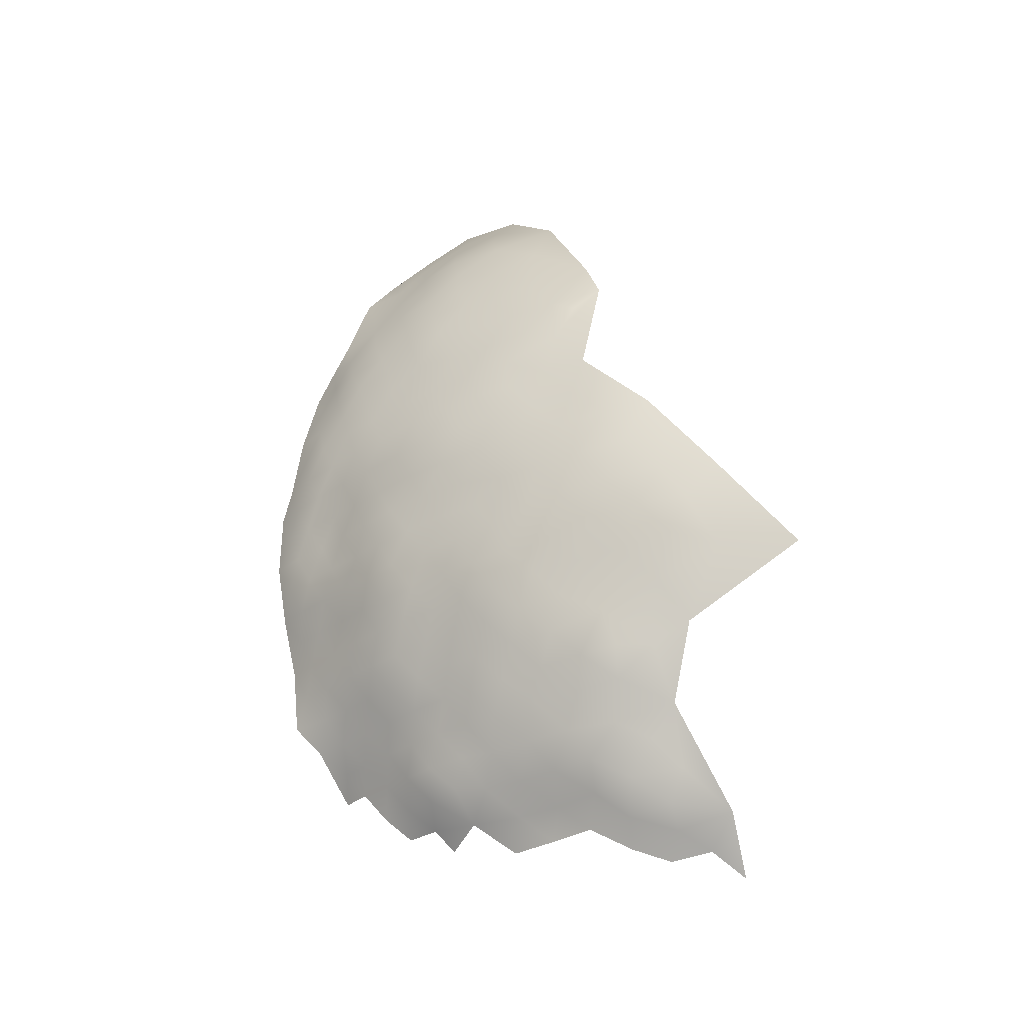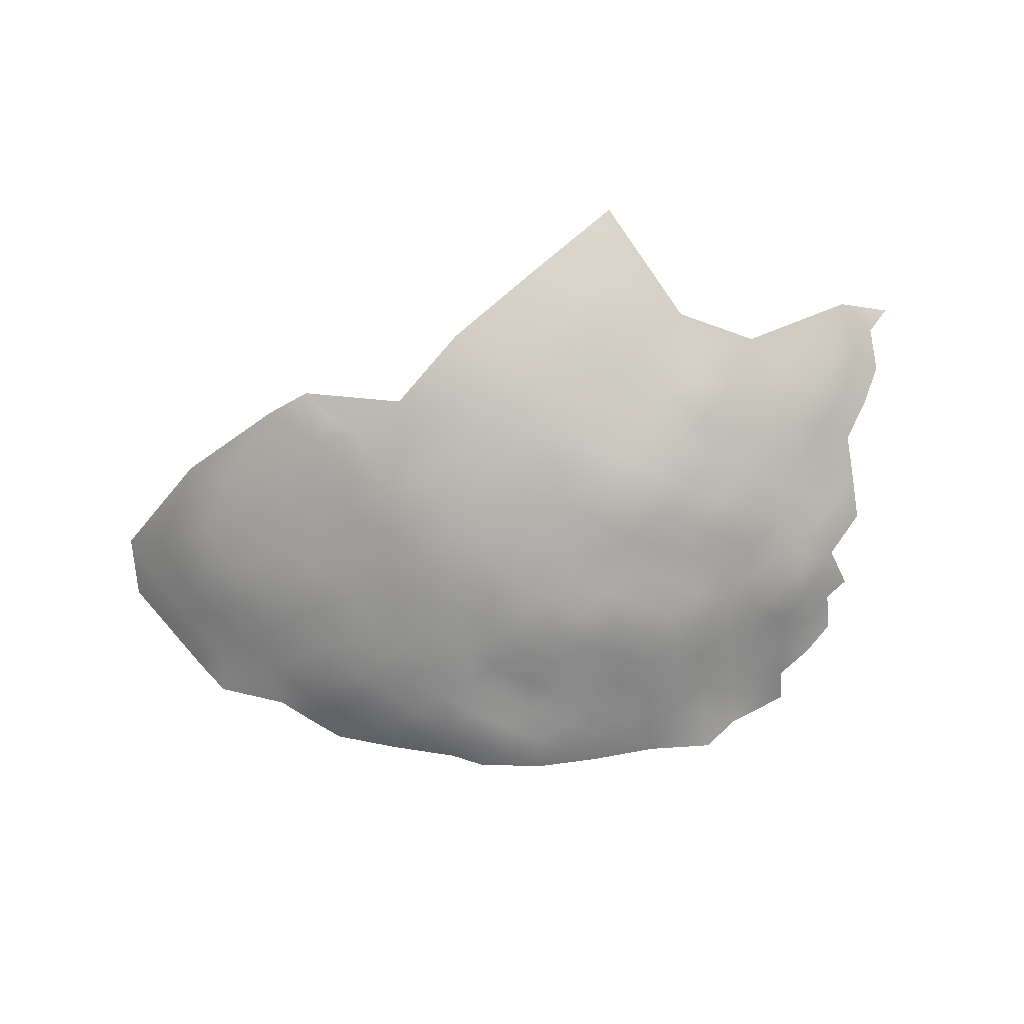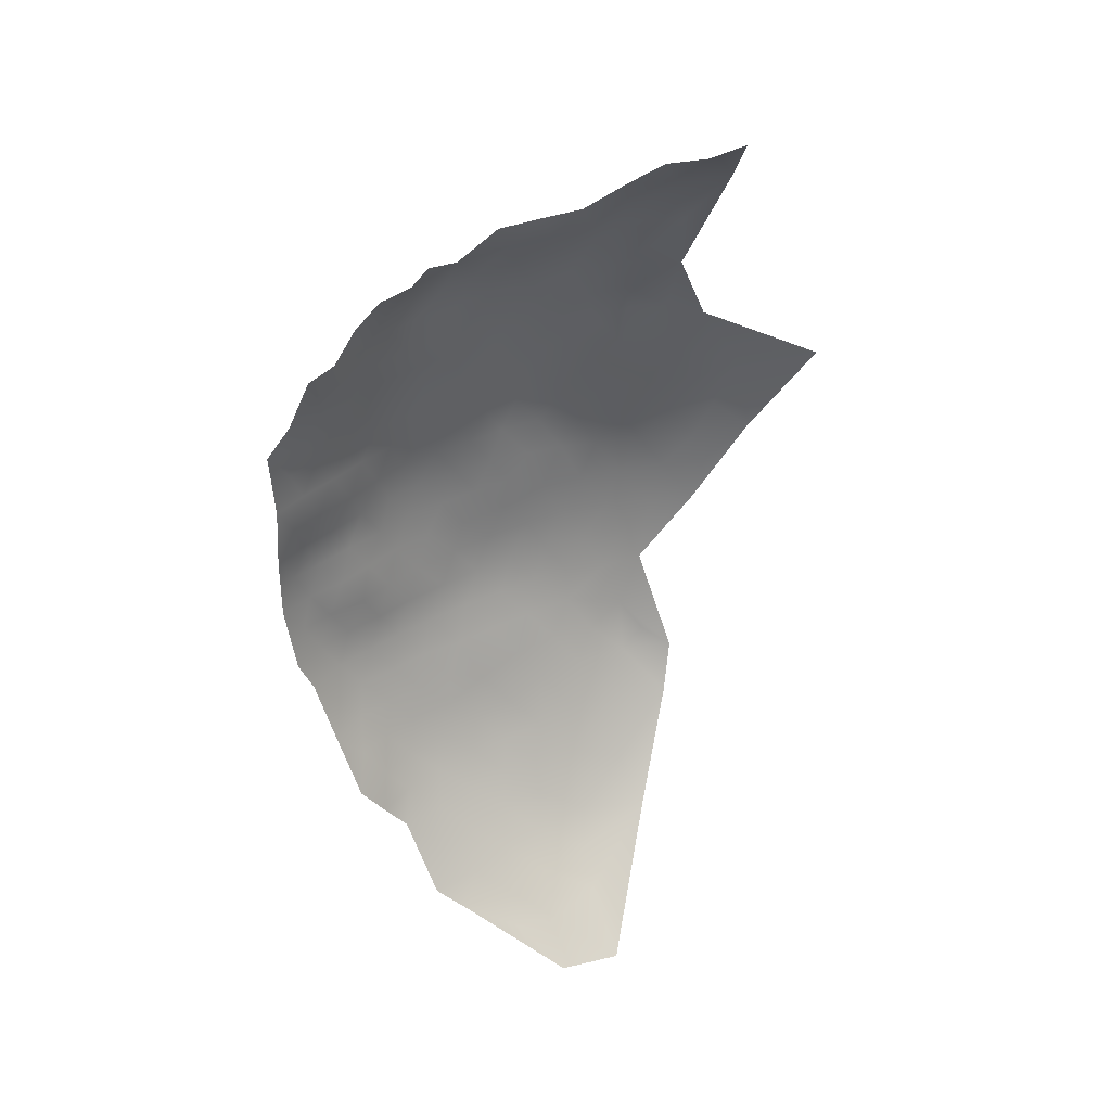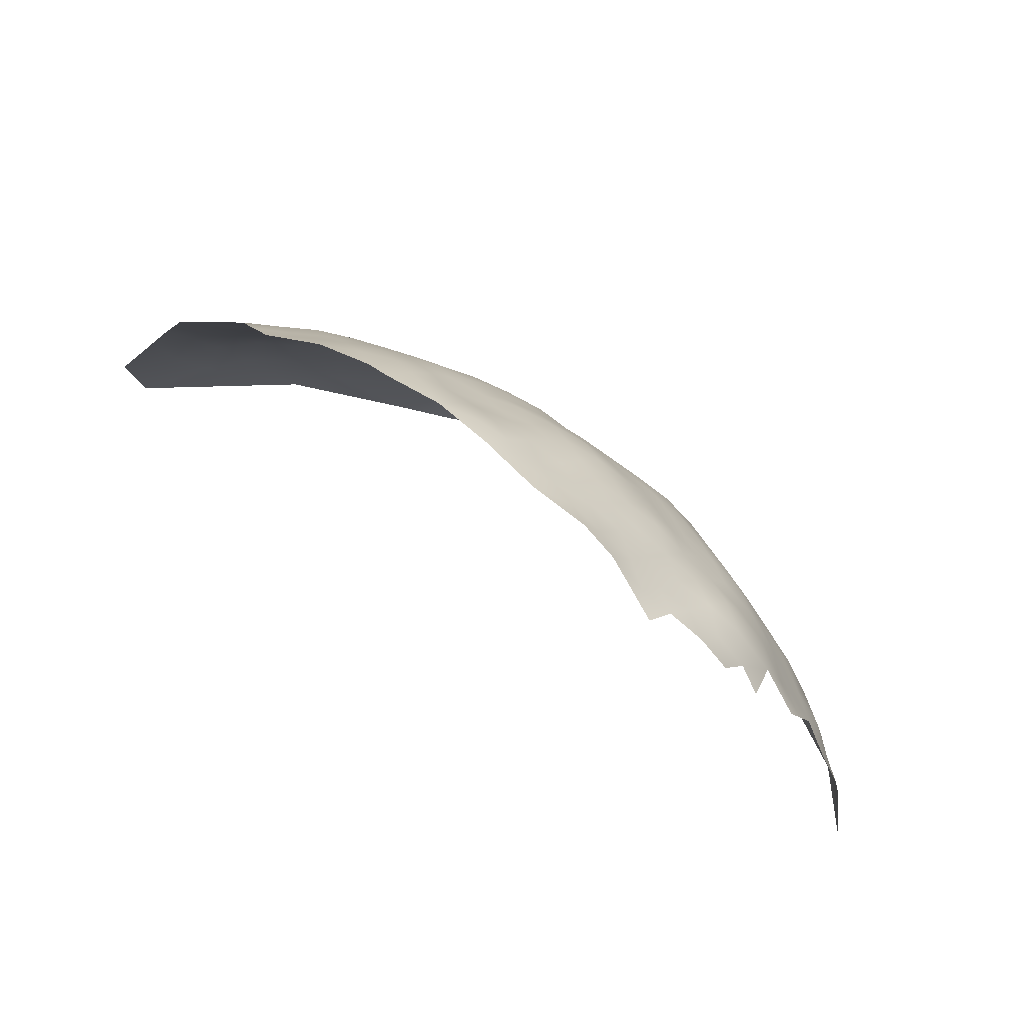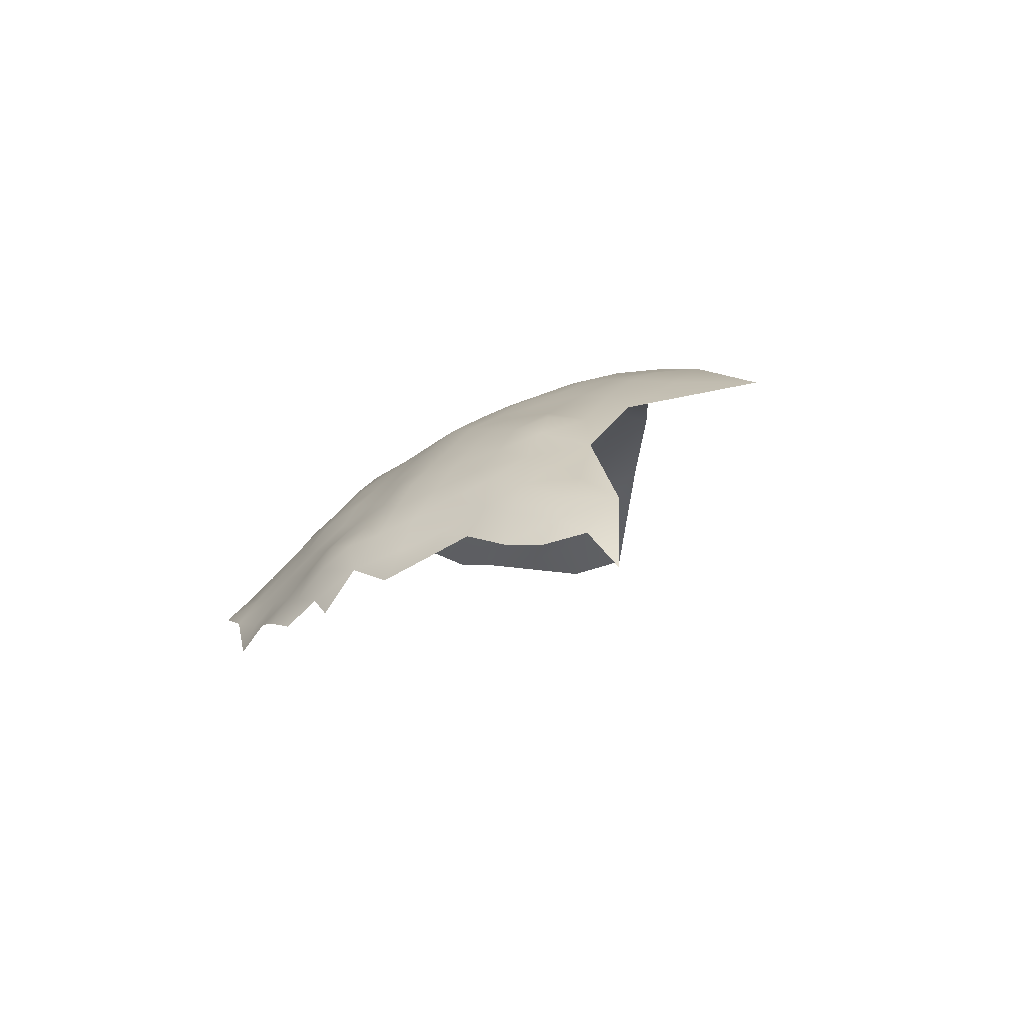
<metadata>
{"format":"obj","ext":"obj","renderer":"f3d","projection":"perspective","resolution":1024,"background":"white","views":[{"elev":68.4,"azim":81.0,"up":"+Y"},{"elev":71.9,"azim":-7.5,"up":"+Y"},{"elev":-51.0,"azim":89.4,"up":"+Y"},{"elev":56.3,"azim":46.0,"up":"+Z"},{"elev":10.8,"azim":99.5,"up":"+Y"}]}
</metadata>
<code>
v -350.4 -114.4 65.96
v -350.5 -111.8 62.13
v -350.6 -109.3 57.75
v -346.6 -111 59.24
v -354.3 -110.3 60.67
v -346.5 -113.4 63.74
v -354.2 -112.9 64.45
v -350.8 -107.9 52.24
v -354.7 -108.4 55.19
v -346.7 -108.8 54.3
v -346.5 -116.1 67.25
v -350.4 -117.1 69.61
v -342.6 -115.1 65.05
v -346.5 -118.7 71.25
v -350.1 -119.8 73.66
v -346.3 -121.6 75.21
v -342.8 -120.7 72.3
v -342.8 -117.8 68.44
v -342.6 -124 75.85
v -350.1 -122.6 76.95
v -346.3 -124.9 77.99
v -353.9 -118 72.17
v -354.1 -115.5 68.03
v -353.9 -120.9 75.55
v -357.9 -116.6 70.34
v -357.8 -119.3 74.33
v -358 -114 66.24
v -361.8 -117.8 72.53
v -362 -115.2 67.95
v -365.7 -116.7 69.87
v -365.5 -119.5 73.97
v -361.7 -121 75.95
v -357.9 -122.4 77.2
v -365.5 -122.8 77.02
v -361.6 -124.1 79.21
v -362.1 -112.6 63.84
v -358.1 -111.4 62.44
v -369.4 -118.4 71.6
v -369.2 -121.4 75.47
v -357.9 -125.8 80.06
v -354 -123.9 78.81
v -350.1 -125.8 80.14
v -339.1 -119.7 69.82
v -339 -122.8 73.24
v -361.6 -127.4 82.3
v -365.4 -125.9 80.6
v -361.6 -130.6 85.52
v -365.4 -129 83.83
v -365.4 -131.8 86.74
v -361.6 -133.8 88.15
v -357.8 -132.1 86.17
v -357.8 -129.3 83.47
v -369.2 -130.7 85.18
v -369.2 -134 88.13
v -373 -132.3 86.02
v -376.8 -131.4 84.38
v -373 -129.5 83.16
v -373.1 -126.8 79.26
v -376.9 -128.2 81.17
v -369.2 -128 81.58
v -373.1 -123.6 76.35
v -377 -125.2 77.55
v -369.2 -124.9 78.61
v -353.9 -127.6 81.92
v -353.9 -130.8 85.03
v -354 -134.1 87.74
v -350.1 -129.1 83.43
v -350.1 -132 86.28
v -380.6 -130.4 82.24
v -380.7 -127.2 78.67
v -384.4 -129.4 79.72
v -384.4 -132.6 82.4
v -388.2 -131.9 79.88
v -388.3 -128.5 76.34
v -391.9 -131.1 76.93
v -391.9 -134.4 79.55
v -388.2 -135.5 82.7
v -380.6 -134.5 85.1
v -392 -127.6 73.55
v -395.6 -130.3 74.23
v -395.8 -127.1 69.86
v -399.4 -129.7 70.42
v -399.3 -133.2 74.18
v -395.6 -134.1 76.91
v -399.3 -137 77.07
v -395.6 -137.8 79.78
v -376.8 -134.8 86.76
v -346.3 -131.2 84.24
v -346.3 -128.1 81.25
v -335.2 -121.5 71.49
v -339 -126 76.43
v -335.2 -124.7 74.47
v -369.6 -115.5 67.25
v -365.7 -113.9 65.71
v -331.5 -123.6 71.87
v -331.9 -120.7 68.66
v -335.3 -119 67.28
v -377.1 -122.1 74.16
v -380.9 -124.1 75.38
v -402.8 -136.2 74.42
v -403.1 -132.9 70.21
v -403 -129.3 66.36
v -406.9 -132.9 66.23
v -410.9 -136.8 65.86
v -407.2 -136.3 69.93
v -406.6 -129.2 62.13
v -410.5 -132.9 61.9
v -339 -117 66.2
v -388.5 -125.4 72.86
v -392.2 -124.5 69.17
v -373.1 -120.4 72.84
v -381 -121.1 71.53
v -384.9 -123.4 72.38
v -384.8 -126.3 75.91
v -346.3 -133.9 88.29
v -399.4 -126.2 65.79
v -403.1 -126.1 62.03
v -342.5 -127.3 79.07
v -342.5 -130.4 82.26
v -338.9 -129.5 79.76
v -395.8 -123.7 65.78
v -395.3 -120.7 61.57
v -391 -120.9 64.96
v -342.5 -133.3 85.63
v -338.8 -132.4 82.35
v -358.2 -109.1 57.96
v -358.5 -107.2 53.15
v -362.9 -108.1 55.06
v -362.6 -110.2 59.23
v -388.7 -122.9 69.09
v -385.4 -120.5 67.97
v -385.4 -117.6 63.62
v -385.3 -114.9 59.13
v -389.6 -117.6 60.38
v -381.3 -115 62.62
v -381.2 -117.8 67.11
v -389.2 -114.8 55.8
v -393.7 -117.7 57.1
v -393.5 -115.1 52.19
v -397.7 -118.2 53.59
v -389.5 -112.5 50.78
v -385.2 -112 53.88
v -335.3 -128.2 77.24
v -335.3 -131.4 80.32
v -331.6 -130.3 78.01
v -335.4 -134.9 82.89
v -331.6 -127.2 74.86
v -338.9 -114.5 62.6
v -334.8 -116.6 63.62
v -334.9 -114.3 58.87
v -331 -119.1 64.91
v -330.7 -117 60.65
v -330.8 -114.5 56.36
v -326.9 -119.8 61.19
v -326.9 -117.5 56.43
v -323.5 -117.3 53.08
v -323.8 -114.5 48.38
v -327.3 -114.7 51.92
v -328 -112 47.49
v -331.1 -112.3 51.96
v -323.2 -119.9 57.66
v -320.3 -117.4 48.41
v -324.1 -112.6 43.17
v -323.1 -122.5 62.37
v -327.4 -122.5 66.99
v -325.4 -127.2 69.91
v -335 -112 54.2
v -338.9 -112.1 57.43
v -331.8 -110.4 44.22
v -328 -111.2 41.21
v -314.8 -118.3 35.27
v -318 -116.9 44.03
v -318.1 -115.4 39.09
v -377.2 -118.7 69.89
v -377.2 -115.6 65.74
v -377.3 -113.1 61.44
v -377.3 -110.8 56.76
v -381.4 -112.8 58.5
v -373.2 -113.7 64.12
v -373.1 -111.2 59.37
v -372.8 -108.9 54.84
v -377.3 -108.7 51.85
v -377.4 -107 46.65
v -381.7 -109.2 49.2
v -381.6 -106.9 44.34
v -387.2 -110 46.78
v -372.9 -106.8 48.88
v -373.2 -116.8 68.53
v -381.1 -110.6 54.19
v -354.6 -106.9 50.2
v -354.8 -105.4 44.53
v -359.5 -105.7 47.41
v -359.9 -104 41.29
v -364 -104.7 44.9
v -363.6 -106.4 50.51
v -364.1 -103.6 37.83
v -368.5 -104.2 41.64
v -368.4 -105.7 47.53
v -368 -103.5 36.15
v -373.5 -104.3 37.51
v -368.2 -107.5 52.54
v -363.2 -102.8 30.9
v -414.1 -136.9 61.56
v -410.6 -129.4 57.47
v -414.2 -133.4 56.72
v -355.6 -103.6 38.41
v -350.1 -104.9 40.76
v -342.6 -112.6 60.95
v -393.2 -112.6 46.37
v -393.5 -111.1 39.96
v -398.7 -114.7 40.64
v -398.7 -116.6 48.33
v -339 -110.1 52.3
v -339.3 -108.1 47.33
v -343.1 -108.3 51.25
v -343.1 -106.6 46.96
v -347.9 -106.8 47.83
v -342.8 -110.6 56.11
v -334.5 -110.1 48.29
v -335.4 -108.6 41
v -342.6 -106.7 42.41
v -418.2 -138.3 55.04
v -417 -134 50.07
v -413.5 -129.8 51.41
v -369.4 -112.4 62.07
v -359.5 -102.9 35.48
v -344.4 -105.4 37.71
v -352.9 -103.4 32.79
v -351.7 -103 22.98
v -365.7 -111.6 61.5
v -399.6 -123.5 61.84
v -399.3 -120.9 57.24
v -403.2 -123.9 57.91
v -368.2 -109.7 57.43
v -414 -140.7 66.45
v -417.3 -140.4 60.27
v -328.3 -129.7 75.19
v -328.2 -126.5 71.86
v -321.9 -112.3 36.14
v -321.1 -114.6 42.75
v -316.5 -117.8 26.01
v -391.1 -110.6 43.77
v -406.8 -126.3 57.36
v -403.6 -121.6 52.8
v -411 -140.1 70.57
v -409.9 -125.9 51.38
v -410.9 -124.4 43.42
v -373.4 -105.2 43.24
v -422.5 -141.2 46.99
v -422.3 -143.5 54.02
v -405.5 -120.9 46.7
f 13 108 148
f 125 144 120
f 1 7 23
f 47 49 50
f 74 109 79
f 144 125 146
f 46 45 35
f 51 47 50
f 58 61 62
f 7 37 27
f 12 1 23
f 15 24 20
f 108 13 18
f 46 48 45
f 53 55 54
f 53 54 49
f 143 144 145
f 87 55 56
f 157 159 158
f 57 56 55
f 53 57 55
f 66 68 65
f 65 67 64
f 65 68 67
f 99 70 62
f 48 53 49
f 30 29 94
f 65 51 66
f 65 52 51
f 7 5 37
f 43 17 44
f 11 6 1
f 64 52 65
f 69 56 59
f 59 56 57
f 31 34 32
f 33 24 26
f 91 143 92
f 26 32 33
f 21 16 20
f 21 20 42
f 39 34 31
f 46 63 60
f 95 90 92
f 114 109 74
f 114 113 109
f 15 22 24
f 62 98 99
f 52 47 51
f 147 95 92
f 15 20 16
f 33 40 41
f 33 41 24
f 119 120 118
f 119 125 120
f 48 49 47
f 16 21 19
f 143 145 147
f 143 147 92
f 89 67 88
f 32 28 31
f 44 92 90
f 44 91 92
f 27 23 7
f 143 120 144
f 47 52 45
f 47 45 48
f 119 89 88
f 119 118 89
f 20 24 41
f 20 41 42
f 18 43 108
f 26 28 32
f 13 11 18
f 13 6 11
f 7 2 5
f 60 57 53
f 60 48 46
f 60 53 48
f 88 124 119
f 26 24 22
f 99 98 112
f 69 71 72
f 83 85 84
f 83 100 85
f 1 2 7
f 1 6 2
f 97 108 43
f 190 127 9
f 174 175 136
f 238 95 147
f 75 79 80
f 75 74 79
f 29 36 94
f 89 21 42
f 116 231 117
f 84 85 86
f 91 19 118
f 12 11 1
f 44 19 91
f 21 118 19
f 21 89 118
f 61 98 62
f 61 111 98
f 39 111 61
f 76 77 73
f 73 75 76
f 3 5 2
f 208 13 148
f 62 59 58
f 94 93 30
f 33 32 35
f 33 35 40
f 4 3 2
f 83 84 80
f 188 175 174
f 43 44 90
f 165 151 96
f 73 72 71
f 73 77 72
f 39 31 38
f 39 38 111
f 70 59 62
f 60 63 58
f 45 40 35
f 96 90 95
f 67 42 64
f 67 89 42
f 145 237 147
f 27 25 23
f 88 67 68
f 84 75 80
f 11 14 18
f 11 12 14
f 149 151 152
f 38 30 93
f 76 75 84
f 76 84 86
f 18 17 43
f 18 14 17
f 151 97 96
f 151 149 97
f 26 25 28
f 26 22 25
f 70 71 69
f 70 69 59
f 161 156 155
f 238 147 237
f 63 61 58
f 69 72 78
f 63 34 39
f 63 39 61
f 178 135 176
f 182 189 177
f 175 179 176
f 64 42 41
f 127 126 9
f 124 125 119
f 108 149 148
f 108 97 149
f 56 78 87
f 56 69 78
f 12 22 15
f 12 15 14
f 218 4 208
f 168 218 208
f 167 168 150
f 17 19 44
f 17 16 19
f 126 37 5
f 74 75 73
f 230 94 36
f 99 112 113
f 99 113 114
f 121 81 110
f 234 181 180
f 234 180 225
f 27 37 36
f 27 36 29
f 23 22 12
f 23 25 22
f 64 41 40
f 10 4 218
f 208 6 13
f 134 133 137
f 157 158 156
f 70 99 114
f 16 14 15
f 16 17 14
f 46 34 63
f 188 179 175
f 88 115 124
f 88 68 115
f 30 38 31
f 30 31 28
f 164 161 154
f 52 40 45
f 52 64 40
f 34 35 32
f 34 46 35
f 121 123 122
f 58 59 57
f 58 57 60
f 29 25 27
f 138 134 137
f 181 234 201
f 93 179 188
f 91 120 143
f 91 118 120
f 189 178 177
f 198 201 195
f 133 135 178
f 218 215 10
f 154 161 155
f 133 142 137
f 175 176 135
f 177 180 181
f 114 71 70
f 180 179 225
f 180 176 179
f 104 107 203
f 103 101 102
f 132 131 136
f 102 101 82
f 130 109 113
f 133 134 132
f 133 132 135
f 188 38 93
f 159 160 158
f 8 190 9
f 136 175 135
f 136 135 132
f 177 176 180
f 177 178 176
f 4 2 6
f 4 6 208
f 214 215 213
f 214 216 215
f 82 83 80
f 231 116 121
f 231 121 122
f 168 167 213
f 131 130 113
f 117 102 116
f 138 137 139
f 110 109 130
f 129 230 36
f 10 3 4
f 106 102 117
f 140 138 139
f 182 177 181
f 155 156 158
f 97 90 96
f 97 43 90
f 110 81 79
f 110 79 109
f 184 189 182
f 230 234 225
f 81 82 80
f 81 80 79
f 128 129 126
f 128 126 127
f 219 214 213
f 103 102 106
f 103 106 107
f 184 183 185
f 218 168 213
f 218 213 215
f 194 195 192
f 194 198 195
f 29 30 28
f 29 28 25
f 136 112 174
f 174 112 98
f 174 98 111
f 204 106 243
f 204 107 106
f 110 130 123
f 110 123 121
f 116 81 121
f 217 215 216
f 101 83 82
f 101 100 83
f 74 71 114
f 74 73 71
f 150 152 153
f 154 152 151
f 149 152 150
f 105 101 103
f 186 184 185
f 167 153 160
f 167 150 153
f 131 112 136
f 131 113 112
f 104 103 107
f 244 233 232
f 209 139 141
f 235 104 203
f 142 178 189
f 142 133 178
f 104 235 245
f 197 198 194
f 205 107 204
f 205 203 107
f 128 195 201
f 105 100 101
f 162 157 156
f 163 159 157
f 193 194 192
f 190 191 192
f 233 117 231
f 233 231 232
f 165 154 151
f 165 164 154
f 226 196 193
f 226 193 206
f 141 139 137
f 141 137 142
f 234 230 129
f 225 94 230
f 105 104 245
f 105 103 104
f 232 231 122
f 182 183 184
f 182 187 183
f 188 174 111
f 188 111 38
f 172 173 240
f 129 37 126
f 129 36 37
f 150 148 149
f 236 235 203
f 155 153 152
f 155 152 154
f 127 195 128
f 168 148 150
f 168 208 148
f 167 160 219
f 167 219 213
f 193 192 191
f 202 196 226
f 243 117 233
f 243 106 117
f 187 201 198
f 9 126 5
f 9 5 3
f 116 102 82
f 116 82 81
f 240 162 172
f 248 183 187
f 165 238 166
f 128 234 129
f 128 201 234
f 239 240 173
f 127 190 192
f 127 192 195
f 244 232 140
f 217 8 10
f 217 10 215
f 153 155 158
f 153 158 160
f 212 139 209
f 212 140 139
f 157 162 240
f 157 240 163
f 200 248 197
f 202 199 196
f 165 96 95
f 165 95 238
f 232 138 140
f 232 122 138
f 199 197 196
f 199 200 197
f 210 209 242
f 206 193 191
f 206 191 207
f 225 179 93
f 225 93 94
f 8 3 10
f 8 9 3
f 220 219 169
f 184 142 189
f 131 123 130
f 132 123 131
f 132 134 123
f 246 204 243
f 239 163 240
f 239 170 163
f 187 182 181
f 187 181 201
f 221 216 214
f 54 50 49
f 134 138 122
f 134 122 123
f 209 186 242
f 209 141 186
f 50 66 51
f 66 115 68
f 217 190 8
f 220 221 214
f 220 214 219
f 124 146 125
f 87 54 55
f 248 198 197
f 248 187 198
f 159 219 160
f 159 169 219
f 244 243 233
f 220 169 170
f 224 204 246
f 224 205 204
f 196 194 193
f 196 197 194
f 78 72 77
f 217 207 191
f 217 191 190
f 186 142 184
f 186 141 142
f 86 77 76
f 222 203 205
f 222 236 203
f 170 159 163
f 170 169 159
f 211 209 210
f 211 212 209
f 251 247 246
f 244 140 212
f 223 205 224
f 223 222 205
f 250 236 222
f 246 243 244
f 246 244 251
f 221 217 216
f 248 185 183
f 171 239 173
f 249 250 222
f 249 222 223
f 221 227 207
f 221 207 217
f 226 206 228
f 251 244 212
f 224 246 247
f 245 100 105
f 210 242 186
f 227 221 220
f 228 206 207
f 228 207 227
f 200 185 248
f 211 251 212
f 202 226 228
f 202 200 199
f 210 186 185
f 223 224 247
f 202 228 229
f 220 170 239
f 250 235 236
f 211 247 251
f 227 229 228
f 249 223 247

</code>
